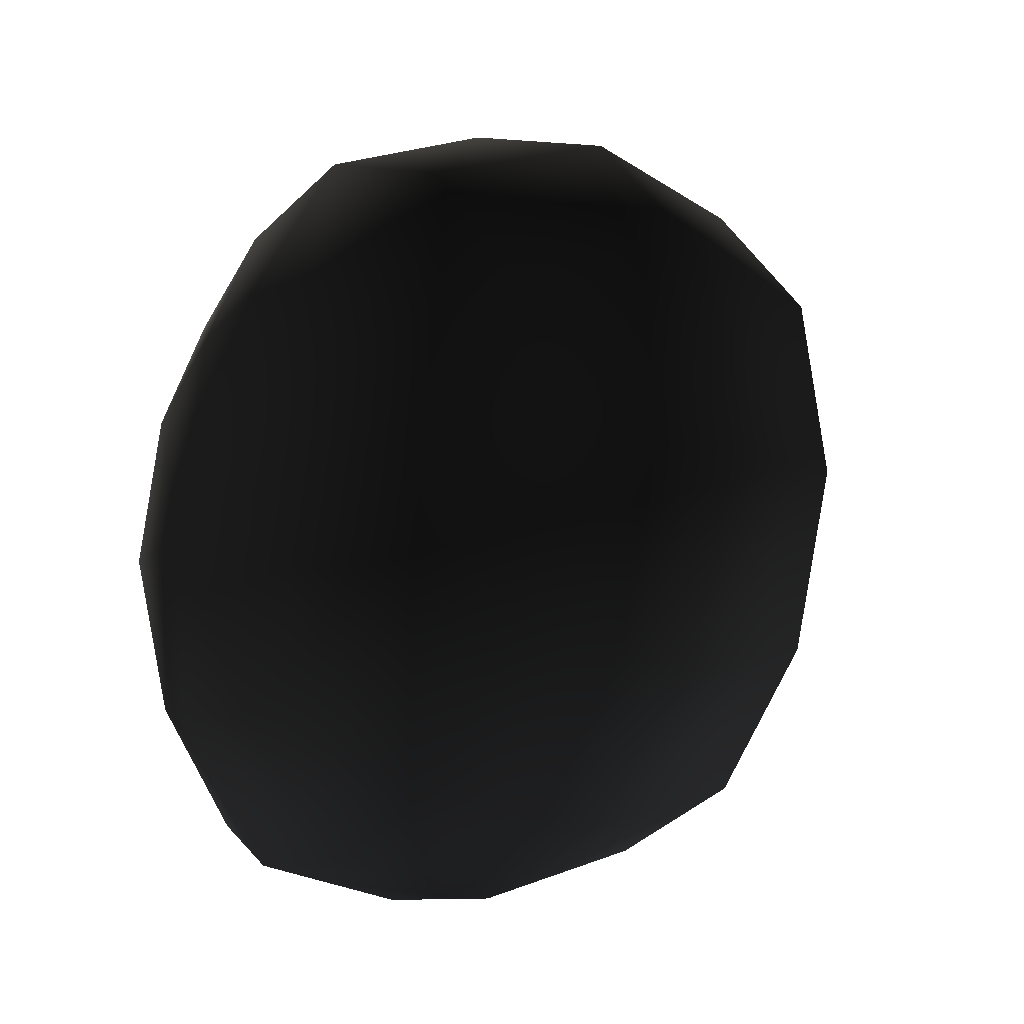
<metadata>
{"format":"obj","ext":"obj","renderer":"f3d","projection":"perspective","resolution":1024,"background":"white","views":[{"elev":-5.6,"azim":146.0,"up":"+Z"}]}
</metadata>
<code>
v -1.617 3.729 0.0581 0.502 0.502 0.502 #0.502
v -1.637 3.604 -0.5024 0.502 0.502 0.502 #0.502
v -1.864 2.917 0.006836 0.502 0.502 0.502 #0.502
v -1.637 3.604 -0.5024 0.502 0.502 0.502 #0.502
v -1.659 3.211 -0.9243 0.502 0.502 0.502 #0.502
v -1.864 2.917 0.006836 0.502 0.502 0.502 #0.502
v -1.659 3.211 -0.9243 0.502 0.502 0.502 #0.502
v -1.702 2.473 -1.282 0.502 0.502 0.502 #0.502
v -1.864 2.917 0.006836 0.502 0.502 0.502 #0.502
v -1.702 2.473 -1.282 0.502 0.502 0.502 #0.502
v -1.637 1.651 -1.308 0.502 0.502 0.502 #0.502
v -1.878 1.913 -0.1724 0.502 0.502 0.502 #0.502
v -1.637 1.651 -1.308 0.502 0.502 0.502 #0.502
v -1.358 0.6895 -1.218 0.502 0.502 0.502 #0.502
v -1.878 1.913 -0.1724 0.502 0.502 0.502 #0.502
v -1.358 0.6895 -1.218 0.502 0.502 0.502 #0.502
v -1.586 0.7366 -0.2493 0.502 0.502 0.502 #0.502
v -1.878 1.913 -0.1724 0.502 0.502 0.502 #0.502
v -1.586 0.7366 -0.2493 0.502 0.502 0.502 #0.502
v -1.432 0.7207 0.6826 0.502 0.502 0.502 #0.502
v -1.878 1.913 -0.1724 0.502 0.502 0.502 #0.502
v -1.878 1.913 -0.1724 0.502 0.502 0.502 #0.502
v -1.574 1.649 1.098 0.502 0.502 0.502 #0.502
v -1.635 2.374 1.27 0.502 0.502 0.502 #0.502
v -1.878 1.913 -0.1724 0.502 0.502 0.502 #0.502
v -1.635 2.374 1.27 0.502 0.502 0.502 #0.502
v -1.864 2.917 0.006836 0.502 0.502 0.502 #0.502
v -1.635 2.374 1.27 0.502 0.502 0.502 #0.502
v -1.657 3.107 1.069 0.502 0.502 0.502 #0.502
v -1.864 2.917 0.006836 0.502 0.502 0.502 #0.502
v -1.657 3.107 1.069 0.502 0.502 0.502 #0.502
v -1.637 3.598 0.6943 0.502 0.502 0.502 #0.502
v -1.864 2.917 0.006836 0.502 0.502 0.502 #0.502
v -1.637 3.598 0.6943 0.502 0.502 0.502 #0.502
v -1.617 3.729 0.0581 0.502 0.502 0.502 #0.502
v -1.864 2.917 0.006836 0.502 0.502 0.502 #0.502
v -1.034 4.552 0.1497 0.502 0.502 0.502 #0.502
v -1.034 4.267 -0.8835 0.502 0.502 0.502 #0.502
v -1.617 3.729 0.0581 0.502 0.502 0.502 #0.502
v -1.034 4.267 -0.8835 0.502 0.502 0.502 #0.502
v -1.637 3.604 -0.5024 0.502 0.502 0.502 #0.502
v -1.617 3.729 0.0581 0.502 0.502 0.502 #0.502
v -1.034 4.267 -0.8835 0.502 0.502 0.502 #0.502
v -1.076 3.522 -1.714 0.502 0.502 0.502 #0.502
v -1.637 3.604 -0.5024 0.502 0.502 0.502 #0.502
v -1.076 3.522 -1.714 0.502 0.502 0.502 #0.502
v -1.659 3.211 -0.9243 0.502 0.502 0.502 #0.502
v -1.637 3.604 -0.5024 0.502 0.502 0.502 #0.502
v -1.076 3.522 -1.714 0.502 0.502 0.502 #0.502
v -1.076 2.495 -2.135 0.502 0.502 0.502 #0.502
v -1.659 3.211 -0.9243 0.502 0.502 0.502 #0.502
v -1.076 2.495 -2.135 0.502 0.502 0.502 #0.502
v -1.702 2.473 -1.282 0.502 0.502 0.502 #0.502
v -1.659 3.211 -0.9243 0.502 0.502 0.502 #0.502
v -1.076 2.495 -2.135 0.502 0.502 0.502 #0.502
v -1.008 1.425 -2.216 0.502 0.502 0.502 #0.502
v -1.702 2.473 -1.282 0.502 0.502 0.502 #0.502
v -1.008 1.425 -2.216 0.502 0.502 0.502 #0.502
v -1.637 1.651 -1.308 0.502 0.502 0.502 #0.502
v -1.702 2.473 -1.282 0.502 0.502 0.502 #0.502
v -1.008 1.425 -2.216 0.502 0.502 0.502 #0.502
v -0.8562 0.6209 -1.991 0.502 0.502 0.502 #0.502
v -1.637 1.651 -1.308 0.502 0.502 0.502 #0.502
v -0.8562 0.6209 -1.991 0.502 0.502 0.502 #0.502
v -1.358 0.6895 -1.218 0.502 0.502 0.502 #0.502
v -1.637 1.651 -1.308 0.502 0.502 0.502 #0.502
v -0.8562 0.6209 -1.991 0.502 0.502 0.502 #0.502
v 0 0.7366 -0.1819 0.502 0.502 0.502 #0.502
v -1.358 0.6895 -1.218 0.502 0.502 0.502 #0.502
v 0 0.7366 -0.1819 0.502 0.502 0.502 #0.502
v -1.586 0.7366 -0.2493 0.502 0.502 0.502 #0.502
v -1.358 0.6895 -1.218 0.502 0.502 0.502 #0.502
v 0 0.7366 -0.1819 0.502 0.502 0.502 #0.502
v -1.076 0.6209 1.374 0.502 0.502 0.502 #0.502
v -1.432 0.7207 0.6826 0.502 0.502 0.502 #0.502
v 0 0.7366 -0.1819 0.502 0.502 0.502 #0.502
v -1.432 0.7207 0.6826 0.502 0.502 0.502 #0.502
v -1.586 0.7366 -0.2493 0.502 0.502 0.502 #0.502
v -1.076 0.6209 1.374 0.502 0.502 0.502 #0.502
v -1.076 1.35 1.857 0.502 0.502 0.502 #0.502
v -1.432 0.7207 0.6826 0.502 0.502 0.502 #0.502
v -1.076 1.35 1.857 0.502 0.502 0.502 #0.502
v -1.574 1.649 1.098 0.502 0.502 0.502 #0.502
v -1.432 0.7207 0.6826 0.502 0.502 0.502 #0.502
v -1.076 1.35 1.857 0.502 0.502 0.502 #0.502
v -1.076 2.397 2.141 0.502 0.502 0.502 #0.502
v -1.574 1.649 1.098 0.502 0.502 0.502 #0.502
v -1.076 2.397 2.141 0.502 0.502 0.502 #0.502
v -1.635 2.374 1.27 0.502 0.502 0.502 #0.502
v -1.574 1.649 1.098 0.502 0.502 0.502 #0.502
v -1.076 2.397 2.141 0.502 0.502 0.502 #0.502
v -1.076 3.539 1.856 0.502 0.502 0.502 #0.502
v -1.635 2.374 1.27 0.502 0.502 0.502 #0.502
v -1.076 3.539 1.856 0.502 0.502 0.502 #0.502
v -1.657 3.107 1.069 0.502 0.502 0.502 #0.502
v -1.635 2.374 1.27 0.502 0.502 0.502 #0.502
v -1.076 3.539 1.856 0.502 0.502 0.502 #0.502
v -1.047 4.323 1.167 0.502 0.502 0.502 #0.502
v -1.657 3.107 1.069 0.502 0.502 0.502 #0.502
v -1.047 4.323 1.167 0.502 0.502 0.502 #0.502
v -1.637 3.598 0.6943 0.502 0.502 0.502 #0.502
v -1.657 3.107 1.069 0.502 0.502 0.502 #0.502
v -1.047 4.323 1.167 0.502 0.502 0.502 #0.502
v -1.034 4.552 0.1497 0.502 0.502 0.502 #0.502
v -1.637 3.598 0.6943 0.502 0.502 0.502 #0.502
v -1.034 4.552 0.1497 0.502 0.502 0.502 #0.502
v -1.617 3.729 0.0581 0.502 0.502 0.502 #0.502
v -1.637 3.598 0.6943 0.502 0.502 0.502 #0.502
v 0 4.925 0.2 0.502 0.502 0.502 #0.502
v 0 4.552 -1.035 0.502 0.502 0.502 #0.502
v -1.034 4.552 0.1497 0.502 0.502 0.502 #0.502
v 0 4.552 -1.035 0.502 0.502 0.502 #0.502
v -1.034 4.267 -0.8835 0.502 0.502 0.502 #0.502
v -1.034 4.552 0.1497 0.502 0.502 0.502 #0.502
v 0 4.552 -1.035 0.502 0.502 0.502 #0.502
v 0 3.626 -1.931 0.502 0.502 0.502 #0.502
v -1.034 4.267 -0.8835 0.502 0.502 0.502 #0.502
v 0 3.626 -1.931 0.502 0.502 0.502 #0.502
v -1.076 3.522 -1.714 0.502 0.502 0.502 #0.502
v -1.034 4.267 -0.8835 0.502 0.502 0.502 #0.502
v 0 3.626 -1.931 0.502 0.502 0.502 #0.502
v 0 2.502 -2.402 0.502 0.502 0.502 #0.502
v -1.076 3.522 -1.714 0.502 0.502 0.502 #0.502
v 0 2.502 -2.402 0.502 0.502 0.502 #0.502
v -1.076 2.495 -2.135 0.502 0.502 0.502 #0.502
v -1.076 3.522 -1.714 0.502 0.502 0.502 #0.502
v 0 2.502 -2.402 0.502 0.502 0.502 #0.502
v 0 1.351 -2.475 0.502 0.502 0.502 #0.502
v -1.076 2.495 -2.135 0.502 0.502 0.502 #0.502
v 0 1.351 -2.475 0.502 0.502 0.502 #0.502
v -1.008 1.425 -2.216 0.502 0.502 0.502 #0.502
v -1.076 2.495 -2.135 0.502 0.502 0.502 #0.502
v 0 1.351 -2.475 0.502 0.502 0.502 #0.502
v 0 0.6209 -2.208 0.502 0.502 0.502 #0.502
v -1.008 1.425 -2.216 0.502 0.502 0.502 #0.502
v 0 0.6209 -2.208 0.502 0.502 0.502 #0.502
v -0.8562 0.6209 -1.991 0.502 0.502 0.502 #0.502
v -1.008 1.425 -2.216 0.502 0.502 0.502 #0.502
v 0 0.6209 -2.208 0.502 0.502 0.502 #0.502
v 0 0.7366 -0.1819 0.502 0.502 0.502 #0.502
v -0.8562 0.6209 -1.991 0.502 0.502 0.502 #0.502
v 0 0.6209 1.588 0.502 0.502 0.502 #0.502
v -1.076 0.6209 1.374 0.502 0.502 0.502 #0.502
v 0 0.7366 -0.1819 0.502 0.502 0.502 #0.502
v 0 0.6209 1.588 0.502 0.502 0.502 #0.502
v 0 1.168 2.119 0.502 0.502 0.502 #0.502
v -1.076 0.6209 1.374 0.502 0.502 0.502 #0.502
v 0 1.168 2.119 0.502 0.502 0.502 #0.502
v -1.076 1.35 1.857 0.502 0.502 0.502 #0.502
v -1.076 0.6209 1.374 0.502 0.502 0.502 #0.502
v 0 1.168 2.119 0.502 0.502 0.502 #0.502
v 0 2.374 2.475 0.502 0.502 0.502 #0.502
v -1.076 1.35 1.857 0.502 0.502 0.502 #0.502
v 0 2.374 2.475 0.502 0.502 0.502 #0.502
v -1.076 2.397 2.141 0.502 0.502 0.502 #0.502
v -1.076 1.35 1.857 0.502 0.502 0.502 #0.502
v 0 2.374 2.475 0.502 0.502 0.502 #0.502
v 0 3.726 2.129 0.502 0.502 0.502 #0.502
v -1.076 2.397 2.141 0.502 0.502 0.502 #0.502
v 0 3.726 2.129 0.502 0.502 0.502 #0.502
v -1.076 3.539 1.856 0.502 0.502 0.502 #0.502
v -1.076 2.397 2.141 0.502 0.502 0.502 #0.502
v 0 3.726 2.129 0.502 0.502 0.502 #0.502
v 0 4.646 1.348 0.502 0.502 0.502 #0.502
v -1.076 3.539 1.856 0.502 0.502 0.502 #0.502
v 0 4.646 1.348 0.502 0.502 0.502 #0.502
v -1.047 4.323 1.167 0.502 0.502 0.502 #0.502
v -1.076 3.539 1.856 0.502 0.502 0.502 #0.502
v 0 4.646 1.348 0.502 0.502 0.502 #0.502
v 0 4.925 0.2 0.502 0.502 0.502 #0.502
v -1.047 4.323 1.167 0.502 0.502 0.502 #0.502
v 0 4.925 0.2 0.502 0.502 0.502 #0.502
v -1.034 4.552 0.1497 0.502 0.502 0.502 #0.502
v -1.047 4.323 1.167 0.502 0.502 0.502 #0.502
v 1.034 4.552 0.1497 0.502 0.502 0.502 #0.502
v 1.034 4.267 -0.8835 0.502 0.502 0.502 #0.502
v 0 4.925 0.2 0.502 0.502 0.502 #0.502
v 1.034 4.267 -0.8835 0.502 0.502 0.502 #0.502
v 0 4.552 -1.035 0.502 0.502 0.502 #0.502
v 0 4.925 0.2 0.502 0.502 0.502 #0.502
v 1.034 4.267 -0.8835 0.502 0.502 0.502 #0.502
v 1.076 3.522 -1.714 0.502 0.502 0.502 #0.502
v 0 4.552 -1.035 0.502 0.502 0.502 #0.502
v 1.076 3.522 -1.714 0.502 0.502 0.502 #0.502
v 0 3.626 -1.931 0.502 0.502 0.502 #0.502
v 0 4.552 -1.035 0.502 0.502 0.502 #0.502
v 1.076 3.522 -1.714 0.502 0.502 0.502 #0.502
v 1.076 2.495 -2.135 0.502 0.502 0.502 #0.502
v 0 3.626 -1.931 0.502 0.502 0.502 #0.502
v 1.076 2.495 -2.135 0.502 0.502 0.502 #0.502
v 0 2.502 -2.402 0.502 0.502 0.502 #0.502
v 0 3.626 -1.931 0.502 0.502 0.502 #0.502
v 1.076 2.495 -2.135 0.502 0.502 0.502 #0.502
v 1.008 1.425 -2.216 0.502 0.502 0.502 #0.502
v 0 2.502 -2.402 0.502 0.502 0.502 #0.502
v 1.008 1.425 -2.216 0.502 0.502 0.502 #0.502
v 0 1.351 -2.475 0.502 0.502 0.502 #0.502
v 0 2.502 -2.402 0.502 0.502 0.502 #0.502
v 1.008 1.425 -2.216 0.502 0.502 0.502 #0.502
v 0.8562 0.6209 -1.991 0.502 0.502 0.502 #0.502
v 0 1.351 -2.475 0.502 0.502 0.502 #0.502
v 0.8562 0.6209 -1.991 0.502 0.502 0.502 #0.502
v 0 0.6209 -2.208 0.502 0.502 0.502 #0.502
v 0 1.351 -2.475 0.502 0.502 0.502 #0.502
v 0.8562 0.6209 -1.991 0.502 0.502 0.502 #0.502
v 1.358 0.6895 -1.218 0.502 0.502 0.502 #0.502
v 0 0.7366 -0.1819 0.502 0.502 0.502 #0.502
v 0.8562 0.6209 -1.991 0.502 0.502 0.502 #0.502
v 0 0.7366 -0.1819 0.502 0.502 0.502 #0.502
v 0 0.6209 -2.208 0.502 0.502 0.502 #0.502
v 1.586 0.7366 -0.2493 0.502 0.502 0.502 #0.502
v 1.432 0.7207 0.6826 0.502 0.502 0.502 #0.502
v 0 0.7366 -0.1819 0.502 0.502 0.502 #0.502
v 1.076 0.6209 1.374 0.502 0.502 0.502 #0.502
v 0 0.6209 1.588 0.502 0.502 0.502 #0.502
v 0 0.7366 -0.1819 0.502 0.502 0.502 #0.502
v 1.076 0.6209 1.374 0.502 0.502 0.502 #0.502
v 1.076 1.35 1.857 0.502 0.502 0.502 #0.502
v 0 0.6209 1.588 0.502 0.502 0.502 #0.502
v 1.076 1.35 1.857 0.502 0.502 0.502 #0.502
v 0 1.168 2.119 0.502 0.502 0.502 #0.502
v 0 0.6209 1.588 0.502 0.502 0.502 #0.502
v 1.076 1.35 1.857 0.502 0.502 0.502 #0.502
v 1.076 2.397 2.141 0.502 0.502 0.502 #0.502
v 0 1.168 2.119 0.502 0.502 0.502 #0.502
v 1.076 2.397 2.141 0.502 0.502 0.502 #0.502
v 0 2.374 2.475 0.502 0.502 0.502 #0.502
v 0 1.168 2.119 0.502 0.502 0.502 #0.502
v 1.076 2.397 2.141 0.502 0.502 0.502 #0.502
v 1.076 3.539 1.856 0.502 0.502 0.502 #0.502
v 0 2.374 2.475 0.502 0.502 0.502 #0.502
v 1.076 3.539 1.856 0.502 0.502 0.502 #0.502
v 0 3.726 2.129 0.502 0.502 0.502 #0.502
v 0 2.374 2.475 0.502 0.502 0.502 #0.502
v 1.076 3.539 1.856 0.502 0.502 0.502 #0.502
v 1.047 4.323 1.167 0.502 0.502 0.502 #0.502
v 0 3.726 2.129 0.502 0.502 0.502 #0.502
v 1.047 4.323 1.167 0.502 0.502 0.502 #0.502
v 0 4.646 1.348 0.502 0.502 0.502 #0.502
v 0 3.726 2.129 0.502 0.502 0.502 #0.502
v 1.047 4.323 1.167 0.502 0.502 0.502 #0.502
v 1.034 4.552 0.1497 0.502 0.502 0.502 #0.502
v 0 4.646 1.348 0.502 0.502 0.502 #0.502
v 1.034 4.552 0.1497 0.502 0.502 0.502 #0.502
v 0 4.925 0.2 0.502 0.502 0.502 #0.502
v 0 4.646 1.348 0.502 0.502 0.502 #0.502
v 1.617 3.729 0.0581 0.502 0.502 0.502 #0.502
v 1.637 3.604 -0.5024 0.502 0.502 0.502 #0.502
v 1.034 4.552 0.1497 0.502 0.502 0.502 #0.502
v 1.637 3.604 -0.5024 0.502 0.502 0.502 #0.502
v 1.034 4.267 -0.8835 0.502 0.502 0.502 #0.502
v 1.034 4.552 0.1497 0.502 0.502 0.502 #0.502
v 1.637 3.604 -0.5024 0.502 0.502 0.502 #0.502
v 1.659 3.211 -0.9243 0.502 0.502 0.502 #0.502
v 1.034 4.267 -0.8835 0.502 0.502 0.502 #0.502
v 1.659 3.211 -0.9243 0.502 0.502 0.502 #0.502
v 1.076 3.522 -1.714 0.502 0.502 0.502 #0.502
v 1.034 4.267 -0.8835 0.502 0.502 0.502 #0.502
v 1.659 3.211 -0.9243 0.502 0.502 0.502 #0.502
v 1.702 2.473 -1.282 0.502 0.502 0.502 #0.502
v 1.076 3.522 -1.714 0.502 0.502 0.502 #0.502
v 1.702 2.473 -1.282 0.502 0.502 0.502 #0.502
v 1.076 2.495 -2.135 0.502 0.502 0.502 #0.502
v 1.076 3.522 -1.714 0.502 0.502 0.502 #0.502
v 1.702 2.473 -1.282 0.502 0.502 0.502 #0.502
v 1.637 1.651 -1.308 0.502 0.502 0.502 #0.502
v 1.076 2.495 -2.135 0.502 0.502 0.502 #0.502
v 1.637 1.651 -1.308 0.502 0.502 0.502 #0.502
v 1.008 1.425 -2.216 0.502 0.502 0.502 #0.502
v 1.076 2.495 -2.135 0.502 0.502 0.502 #0.502
v 1.637 1.651 -1.308 0.502 0.502 0.502 #0.502
v 1.358 0.6895 -1.218 0.502 0.502 0.502 #0.502
v 1.008 1.425 -2.216 0.502 0.502 0.502 #0.502
v 1.358 0.6895 -1.218 0.502 0.502 0.502 #0.502
v 0.8562 0.6209 -1.991 0.502 0.502 0.502 #0.502
v 1.008 1.425 -2.216 0.502 0.502 0.502 #0.502
v 1.358 0.6895 -1.218 0.502 0.502 0.502 #0.502
v 1.586 0.7366 -0.2493 0.502 0.502 0.502 #0.502
v 0 0.7366 -0.1819 0.502 0.502 0.502 #0.502
v 1.432 0.7207 0.6826 0.502 0.502 0.502 #0.502
v 1.076 0.6209 1.374 0.502 0.502 0.502 #0.502
v 0 0.7366 -0.1819 0.502 0.502 0.502 #0.502
v 1.432 0.7207 0.6826 0.502 0.502 0.502 #0.502
v 1.574 1.649 1.098 0.502 0.502 0.502 #0.502
v 1.076 0.6209 1.374 0.502 0.502 0.502 #0.502
v 1.574 1.649 1.098 0.502 0.502 0.502 #0.502
v 1.076 1.35 1.857 0.502 0.502 0.502 #0.502
v 1.076 0.6209 1.374 0.502 0.502 0.502 #0.502
v 1.574 1.649 1.098 0.502 0.502 0.502 #0.502
v 1.635 2.374 1.27 0.502 0.502 0.502 #0.502
v 1.076 1.35 1.857 0.502 0.502 0.502 #0.502
v 1.635 2.374 1.27 0.502 0.502 0.502 #0.502
v 1.076 2.397 2.141 0.502 0.502 0.502 #0.502
v 1.076 1.35 1.857 0.502 0.502 0.502 #0.502
v 1.635 2.374 1.27 0.502 0.502 0.502 #0.502
v 1.657 3.107 1.069 0.502 0.502 0.502 #0.502
v 1.076 2.397 2.141 0.502 0.502 0.502 #0.502
v 1.657 3.107 1.069 0.502 0.502 0.502 #0.502
v 1.076 3.539 1.856 0.502 0.502 0.502 #0.502
v 1.076 2.397 2.141 0.502 0.502 0.502 #0.502
v 1.657 3.107 1.069 0.502 0.502 0.502 #0.502
v 1.637 3.598 0.6943 0.502 0.502 0.502 #0.502
v 1.076 3.539 1.856 0.502 0.502 0.502 #0.502
v 1.637 3.598 0.6943 0.502 0.502 0.502 #0.502
v 1.047 4.323 1.167 0.502 0.502 0.502 #0.502
v 1.076 3.539 1.856 0.502 0.502 0.502 #0.502
v 1.637 3.598 0.6943 0.502 0.502 0.502 #0.502
v 1.617 3.729 0.0581 0.502 0.502 0.502 #0.502
v 1.047 4.323 1.167 0.502 0.502 0.502 #0.502
v 1.617 3.729 0.0581 0.502 0.502 0.502 #0.502
v 1.034 4.552 0.1497 0.502 0.502 0.502 #0.502
v 1.047 4.323 1.167 0.502 0.502 0.502 #0.502
v 1.637 3.604 -0.5024 0.502 0.502 0.502 #0.502
v 1.617 3.729 0.0581 0.502 0.502 0.502 #0.502
v 1.864 2.917 0.006836 0.502 0.502 0.502 #0.502
v 1.659 3.211 -0.9243 0.502 0.502 0.502 #0.502
v 1.637 3.604 -0.5024 0.502 0.502 0.502 #0.502
v 1.864 2.917 0.006836 0.502 0.502 0.502 #0.502
v 1.702 2.473 -1.282 0.502 0.502 0.502 #0.502
v 1.659 3.211 -0.9243 0.502 0.502 0.502 #0.502
v 1.864 2.917 0.006836 0.502 0.502 0.502 #0.502
v 1.878 1.913 -0.1724 0.502 0.502 0.502 #0.502
v 1.702 2.473 -1.282 0.502 0.502 0.502 #0.502
v 1.864 2.917 0.006836 0.502 0.502 0.502 #0.502
v 1.878 1.913 -0.1724 0.502 0.502 0.502 #0.502
v 1.637 1.651 -1.308 0.502 0.502 0.502 #0.502
v 1.702 2.473 -1.282 0.502 0.502 0.502 #0.502
v 1.878 1.913 -0.1724 0.502 0.502 0.502 #0.502
v 1.358 0.6895 -1.218 0.502 0.502 0.502 #0.502
v 1.637 1.651 -1.308 0.502 0.502 0.502 #0.502
v 1.635 2.374 1.27 0.502 0.502 0.502 #0.502
v 1.878 1.913 -0.1724 0.502 0.502 0.502 #0.502
v 1.864 2.917 0.006836 0.502 0.502 0.502 #0.502
v 1.574 1.649 1.098 0.502 0.502 0.502 #0.502
v 1.432 0.7207 0.6826 0.502 0.502 0.502 #0.502
v 1.878 1.913 -0.1724 0.502 0.502 0.502 #0.502
v 1.635 2.374 1.27 0.502 0.502 0.502 #0.502
v 1.574 1.649 1.098 0.502 0.502 0.502 #0.502
v 1.878 1.913 -0.1724 0.502 0.502 0.502 #0.502
v 1.657 3.107 1.069 0.502 0.502 0.502 #0.502
v 1.635 2.374 1.27 0.502 0.502 0.502 #0.502
v 1.864 2.917 0.006836 0.502 0.502 0.502 #0.502
v 1.637 3.598 0.6943 0.502 0.502 0.502 #0.502
v 1.657 3.107 1.069 0.502 0.502 0.502 #0.502
v 1.864 2.917 0.006836 0.502 0.502 0.502 #0.502
v 1.617 3.729 0.0581 0.502 0.502 0.502 #0.502
v 1.637 3.598 0.6943 0.502 0.502 0.502 #0.502
v 1.864 2.917 0.006836 0.502 0.502 0.502 #0.502
v -1.878 1.913 -0.1724 0.502 0.502 0.502 #0.502
v -1.432 0.7207 0.6826 0.502 0.502 0.502 #0.502
v -1.574 1.649 1.098 0.502 0.502 0.502 #0.502
v -1.702 2.473 -1.282 0.502 0.502 0.502 #0.502
v -1.878 1.913 -0.1724 0.502 0.502 0.502 #0.502
v -1.864 2.917 0.006836 0.502 0.502 0.502 #0.502
v 1.432 0.7207 0.6826 0.502 0.502 0.502 #0.502
v 1.586 0.7366 -0.2493 0.4941 0.4941 0.4941 #0.502
v 1.878 1.913 -0.1724 0.502 0.502 0.502 #0.502
v 1.586 0.7366 -0.2493 0.4941 0.4941 0.4941 #0.502
v 1.358 0.6895 -1.218 0.502 0.502 0.502 #0.502
v 1.878 1.913 -0.1724 0.502 0.502 0.502 #0.502
f 1 2 3
f 4 5 6
f 7 8 9
f 10 11 12
f 13 14 15
f 16 17 18
f 19 20 21
f 22 23 24
f 25 26 27
f 28 29 30
f 31 32 33
f 34 35 36
f 37 38 39
f 40 41 42
f 43 44 45
f 46 47 48
f 49 50 51
f 52 53 54
f 55 56 57
f 58 59 60
f 61 62 63
f 64 65 66
f 67 68 69
f 70 71 72
f 73 74 75
f 76 77 78
f 79 80 81
f 82 83 84
f 85 86 87
f 88 89 90
f 91 92 93
f 94 95 96
f 97 98 99
f 100 101 102
f 103 104 105
f 106 107 108
f 109 110 111
f 112 113 114
f 115 116 117
f 118 119 120
f 121 122 123
f 124 125 126
f 127 128 129
f 130 131 132
f 133 134 135
f 136 137 138
f 139 140 141
f 142 143 144
f 145 146 147
f 148 149 150
f 151 152 153
f 154 155 156
f 157 158 159
f 160 161 162
f 163 164 165
f 166 167 168
f 169 170 171
f 172 173 174
f 175 176 177
f 178 179 180
f 181 182 183
f 184 185 186
f 187 188 189
f 190 191 192
f 193 194 195
f 196 197 198
f 199 200 201
f 202 203 204
f 205 206 207
f 208 209 210
f 211 212 213
f 214 215 216
f 217 218 219
f 220 221 222
f 223 224 225
f 226 227 228
f 229 230 231
f 232 233 234
f 235 236 237
f 238 239 240
f 241 242 243
f 244 245 246
f 247 248 249
f 250 251 252
f 253 254 255
f 256 257 258
f 259 260 261
f 262 263 264
f 265 266 267
f 268 269 270
f 271 272 273
f 274 275 276
f 277 278 279
f 280 281 282
f 283 284 285
f 286 287 288
f 289 290 291
f 292 293 294
f 295 296 297
f 298 299 300
f 301 302 303
f 304 305 306
f 307 308 309
f 310 311 312
f 313 314 315
f 316 317 318
f 319 320 321
f 322 323 324
f 325 326 327
f 328 329 330
f 331 332 333
f 334 335 336
f 337 338 339
f 340 341 342
f 343 344 345
f 346 347 348
f 349 350 351
f 352 353 354
f 355 356 357
f 358 359 360

</code>
